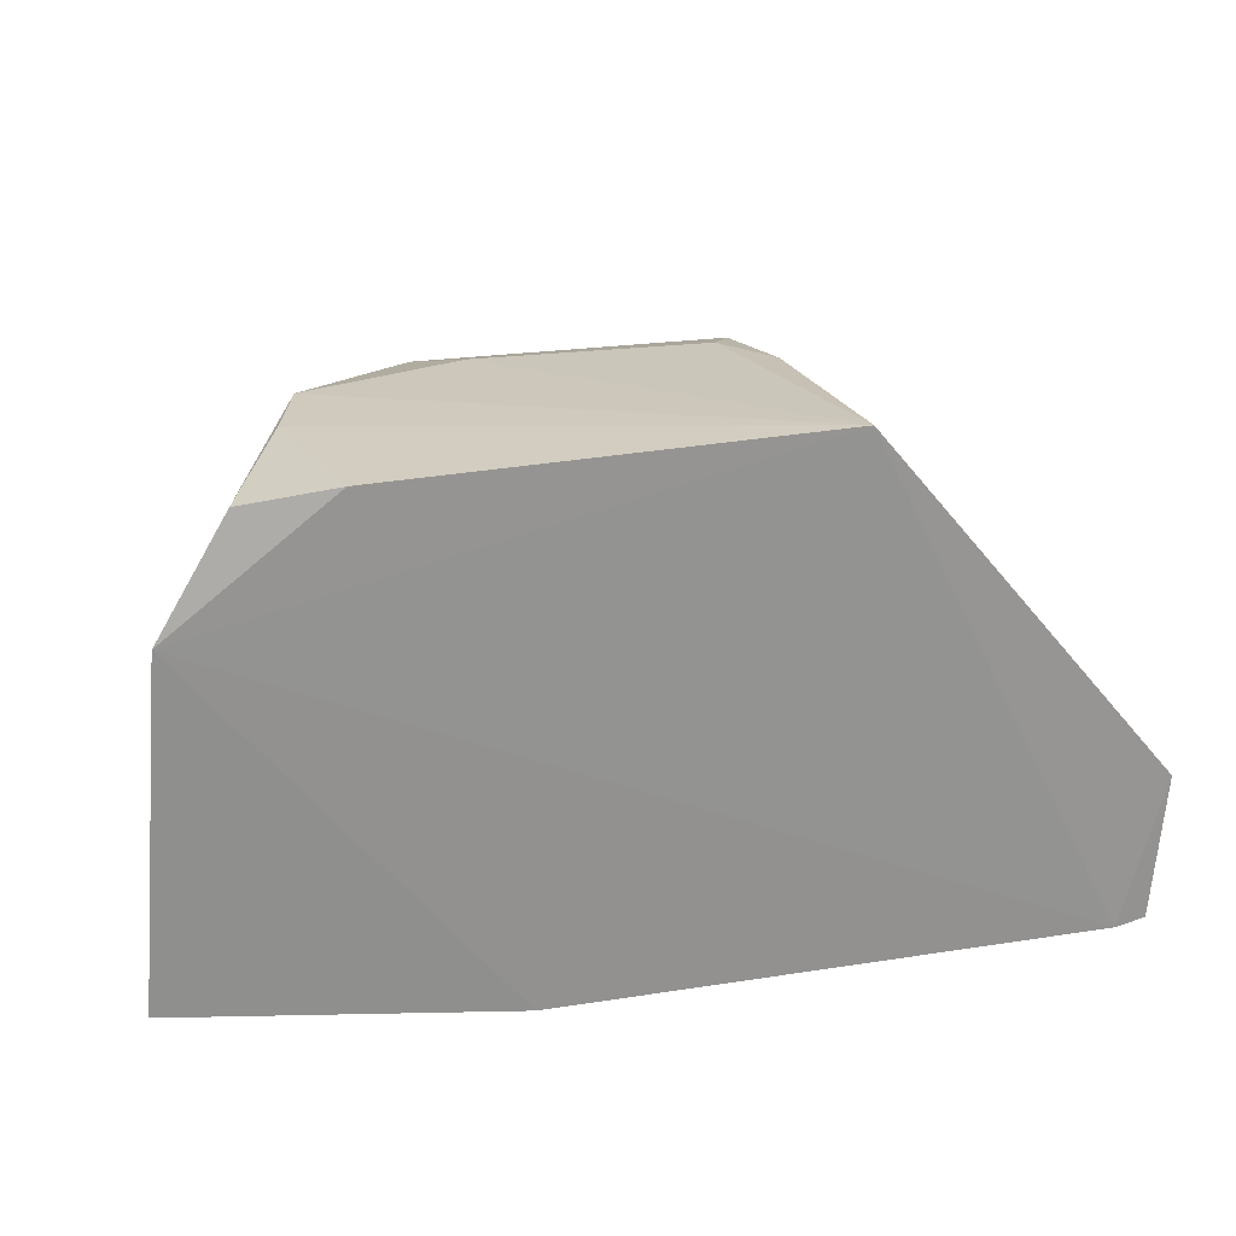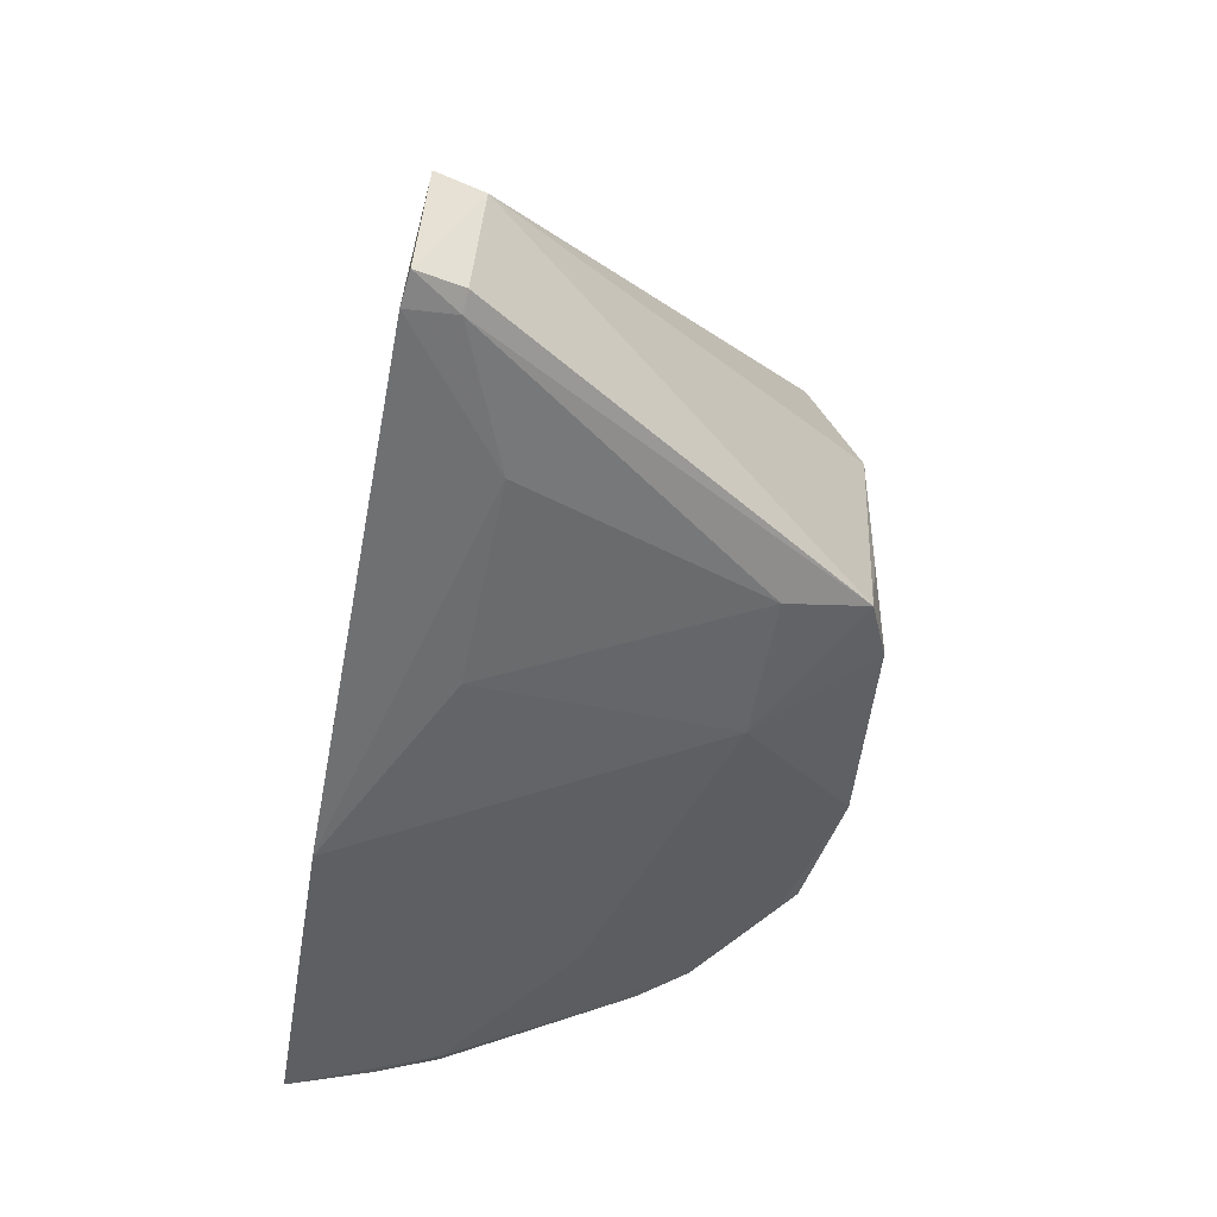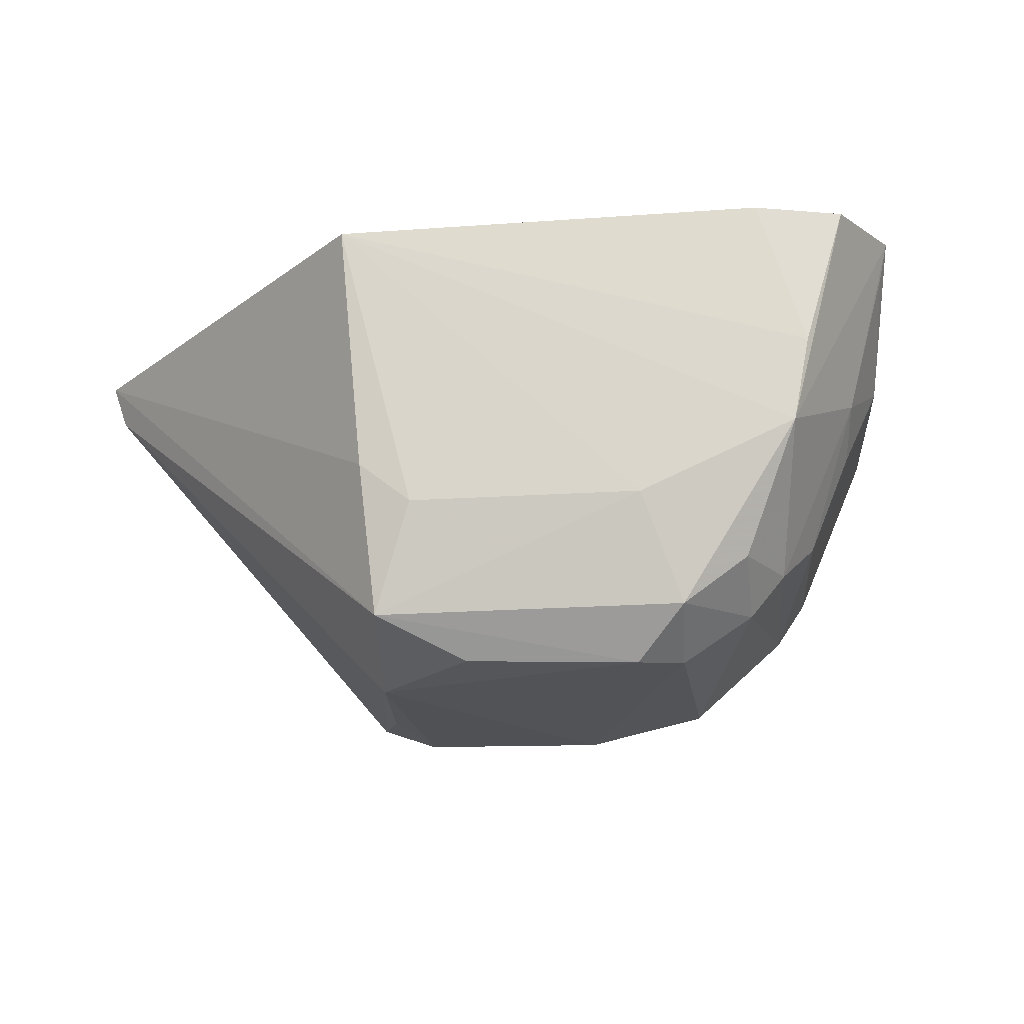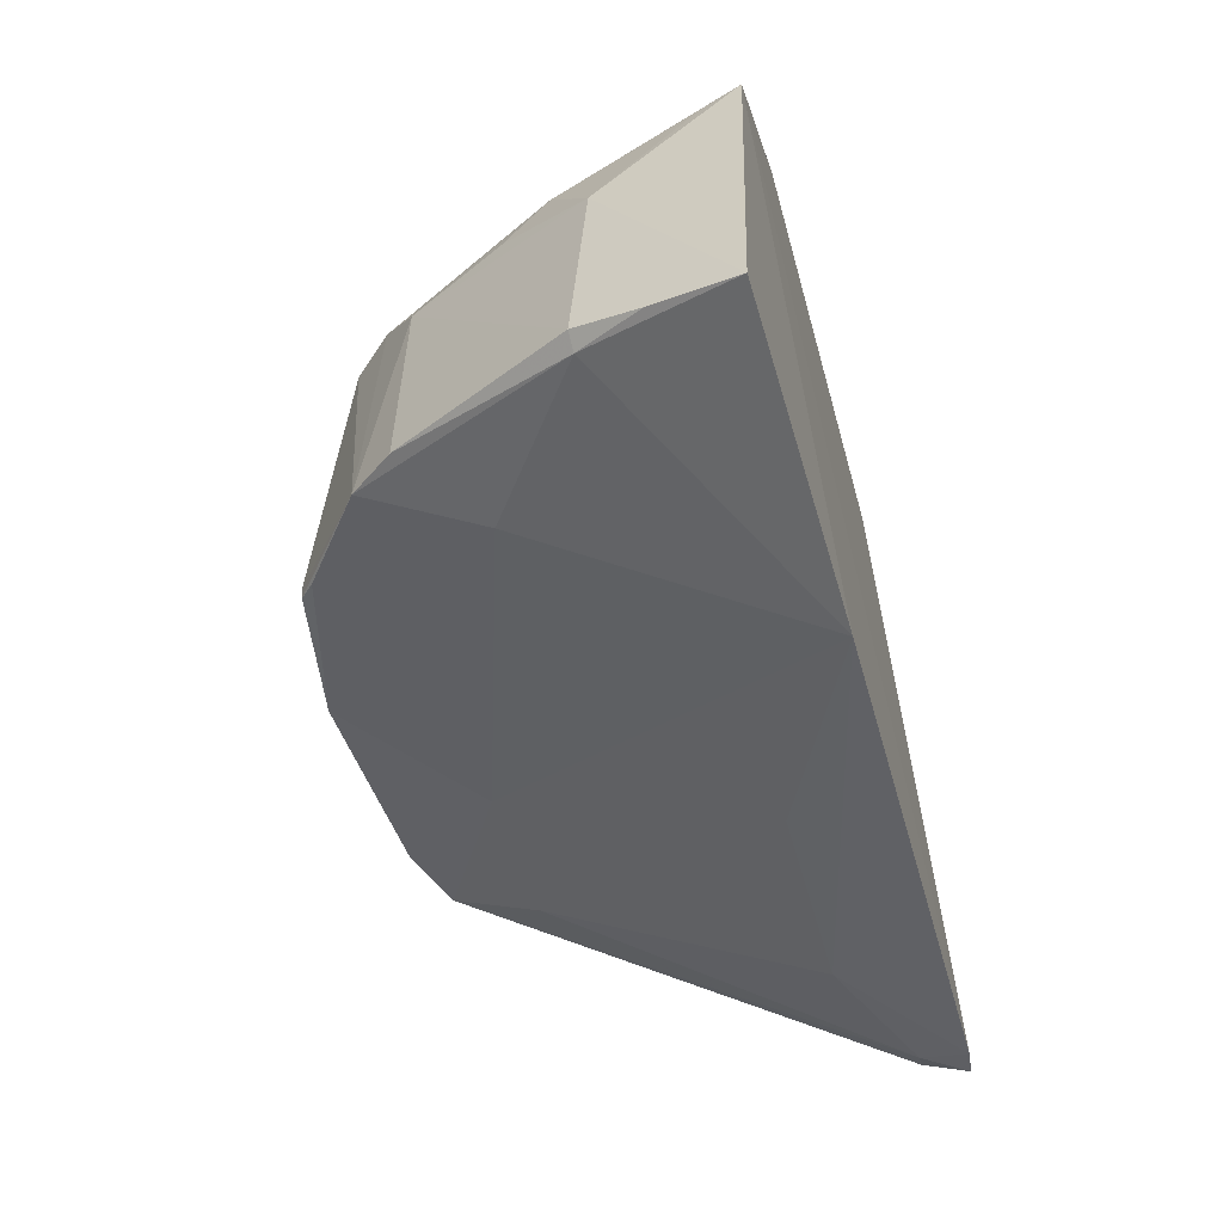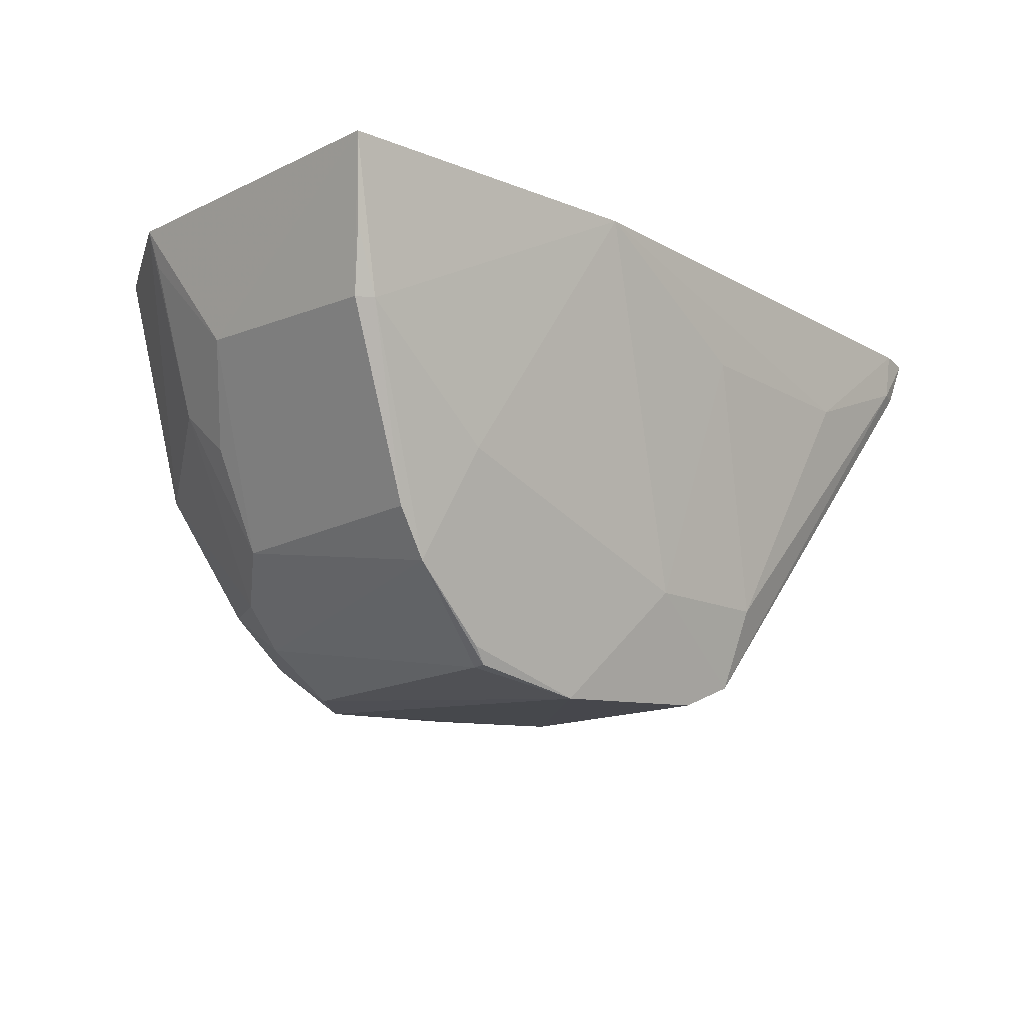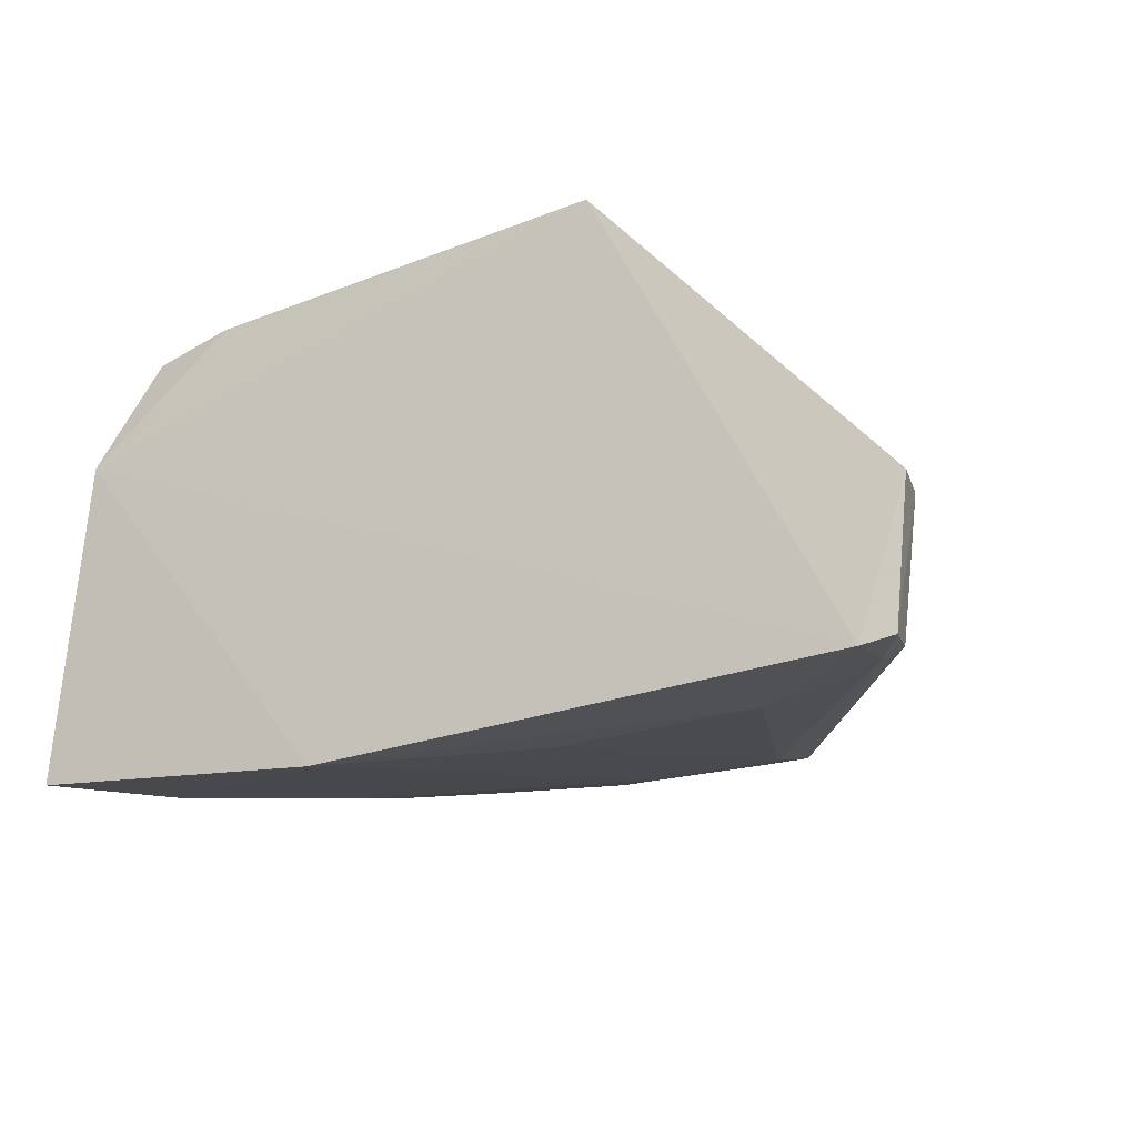
<metadata>
{"format":"obj","ext":"obj","renderer":"f3d","projection":"perspective","resolution":1024,"background":"white","views":[{"elev":24.6,"azim":166.5,"up":"+Z"},{"elev":-55.1,"azim":-100.4,"up":"+Z"},{"elev":70.8,"azim":-4.2,"up":"+Z"},{"elev":-49.7,"azim":105.9,"up":"+Z"},{"elev":-14.9,"azim":131.3,"up":"+Y"},{"elev":-24.1,"azim":-148.3,"up":"+Z"}]}
</metadata>
<code>
v 0.03404 -0.102 0.04869
v 0.04 -0.1009 0.03928
v -0.01133 -0.1018 0.05075
v -0.03617 -0.1014 0.006885
v 0.009275 -0.1422 0.01569
v -0.03339 -0.1011 0.006501
v 0.02615 -0.1013 0.04974
v 0.02297 -0.1368 0.03952
v -0.01039 -0.1362 0.04643
v -0.03742 -0.1019 0.01934
v -0.01204 -0.1316 0.01115
v 0.04252 -0.1011 0.009819
v 0.02737 -0.1219 0.04943
v 0.01219 -0.1411 0.0427
v -0.0109 -0.1232 0.04885
v -0.03337 -0.1052 0.006987
v -0.01143 -0.1388 0.01356
v 0.01388 -0.1007 0.006234
v 0.02888 -0.1332 0.01523
v 0.03427 -0.121 0.03502
v 0.02935 -0.1145 0.04963
v 0.01983 -0.1406 0.01755
v 0.01634 -0.137 0.04614
v -0.006737 -0.127 0.04922
v 0.0003339 -0.1317 0.01159
v -0.01039 -0.1404 0.03587
v -0.03639 -0.1059 0.01939
v -0.03506 -0.1053 0.007584
v -0.02146 -0.1099 0.007141
v 0.02564 -0.1234 0.01195
v 0.02633 -0.1332 0.03935
v 0.03459 -0.1172 0.03915
v 0.03988 -0.1138 0.01246
v 0.0165 -0.1407 0.03981
v 0.0198 -0.1405 0.01658
v 0.02238 -0.133 0.04551
v 0.01323 -0.1275 0.04919
v -0.006693 -0.141 0.01452
v -0.003562 -0.1095 0.007198
v -0.002816 -0.14 0.04327
v 0.03853 -0.1138 0.01153
v 0.02124 -0.1391 0.01612
v 0.02999 -0.1296 0.03507
v 0.03873 -0.1129 0.03073
v -0.01004 -0.1401 0.02203
v 0.04104 -0.1083 0.01108
v 0.03191 -0.1292 0.01478
v 0.03909 -0.1041 0.0389
f 6 3 2
f 7 1 2
f 7 2 3
f 10 6 4
f 10 3 6
f 13 2 1
f 15 10 9
f 15 3 10
f 16 4 6
f 17 16 11
f 18 6 2
f 18 2 12
f 21 13 1
f 21 1 7
f 21 7 3
f 21 3 13
f 22 19 8
f 23 9 14
f 24 3 15
f 24 15 9
f 25 17 11
f 26 5 14
f 27 10 4
f 27 17 26
f 27 26 9
f 27 9 10
f 28 4 16
f 28 16 17
f 28 27 4
f 28 17 27
f 29 16 6
f 29 6 18
f 29 11 16
f 30 25 18
f 30 5 25
f 31 8 19
f 32 2 13
f 32 13 31
f 34 14 5
f 34 5 22
f 34 22 8
f 34 23 14
f 34 8 23
f 35 22 5
f 35 19 22
f 36 23 8
f 36 13 23
f 36 31 13
f 36 8 31
f 37 13 3
f 37 3 24
f 37 23 13
f 37 24 9
f 37 9 23
f 38 25 5
f 38 17 25
f 38 5 26
f 39 25 11
f 39 18 25
f 39 29 18
f 39 11 29
f 40 26 14
f 40 14 9
f 40 9 26
f 41 30 18
f 41 18 12
f 41 19 30
f 42 30 19
f 42 5 30
f 42 35 5
f 42 19 35
f 43 31 19
f 43 32 31
f 43 20 32
f 44 32 20
f 44 43 33
f 44 20 43
f 44 33 12
f 44 12 2
f 45 38 26
f 45 26 17
f 45 17 38
f 46 41 12
f 46 12 33
f 46 33 41
f 47 41 33
f 47 19 41
f 47 43 19
f 47 33 43
f 48 44 2
f 48 2 32
f 48 32 44

</code>
